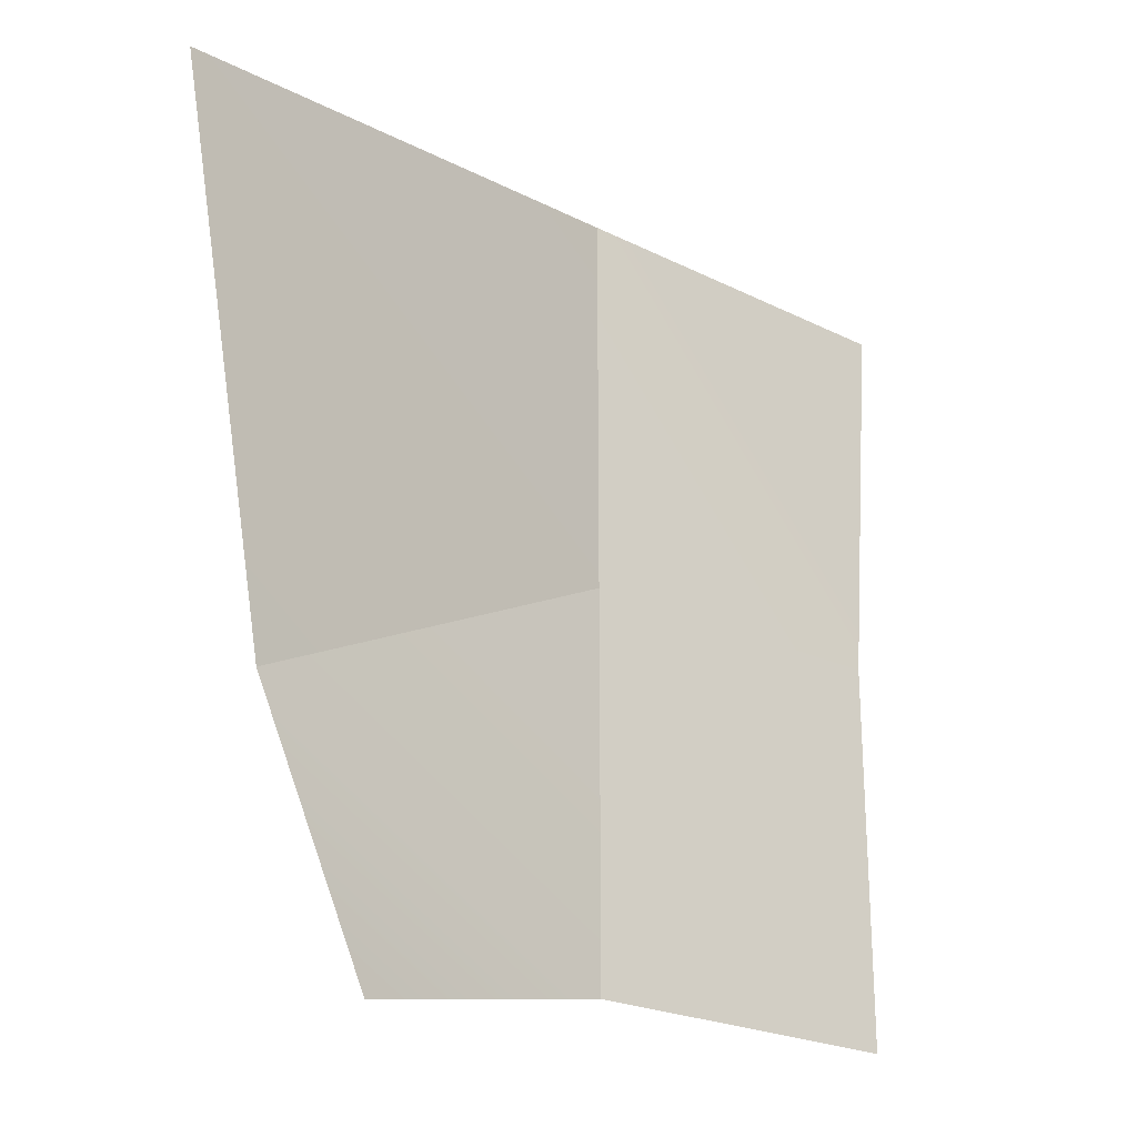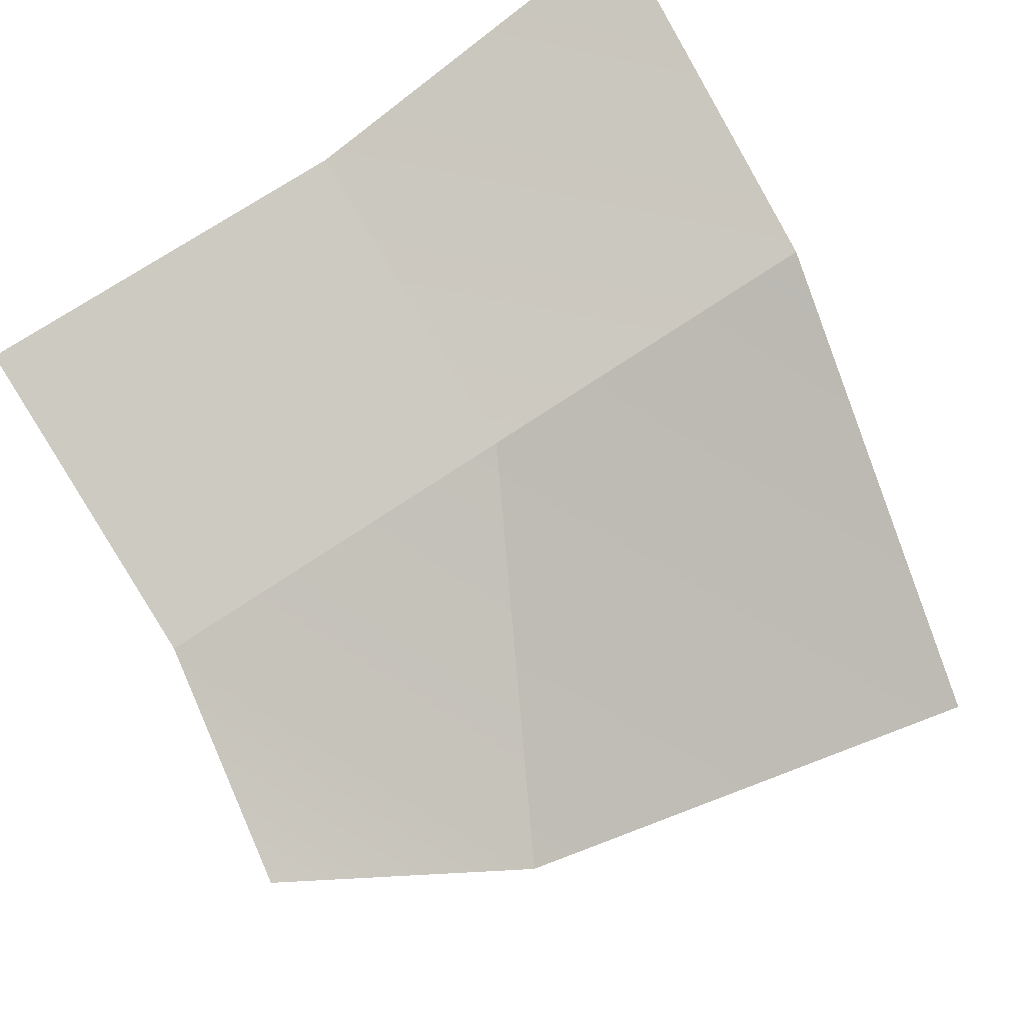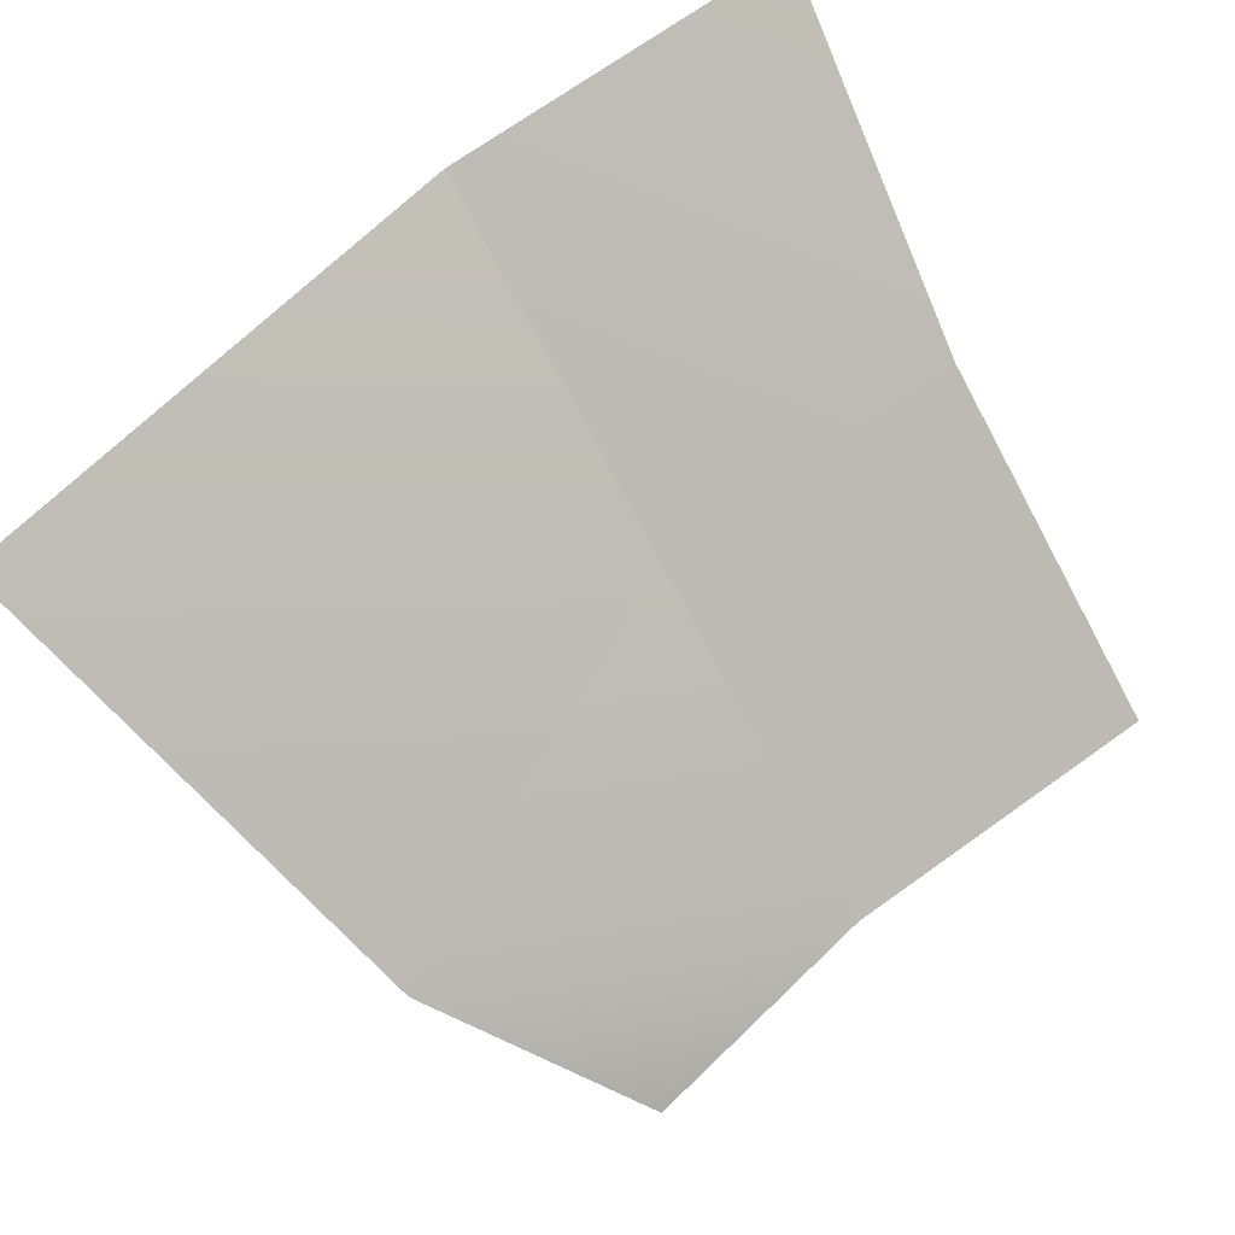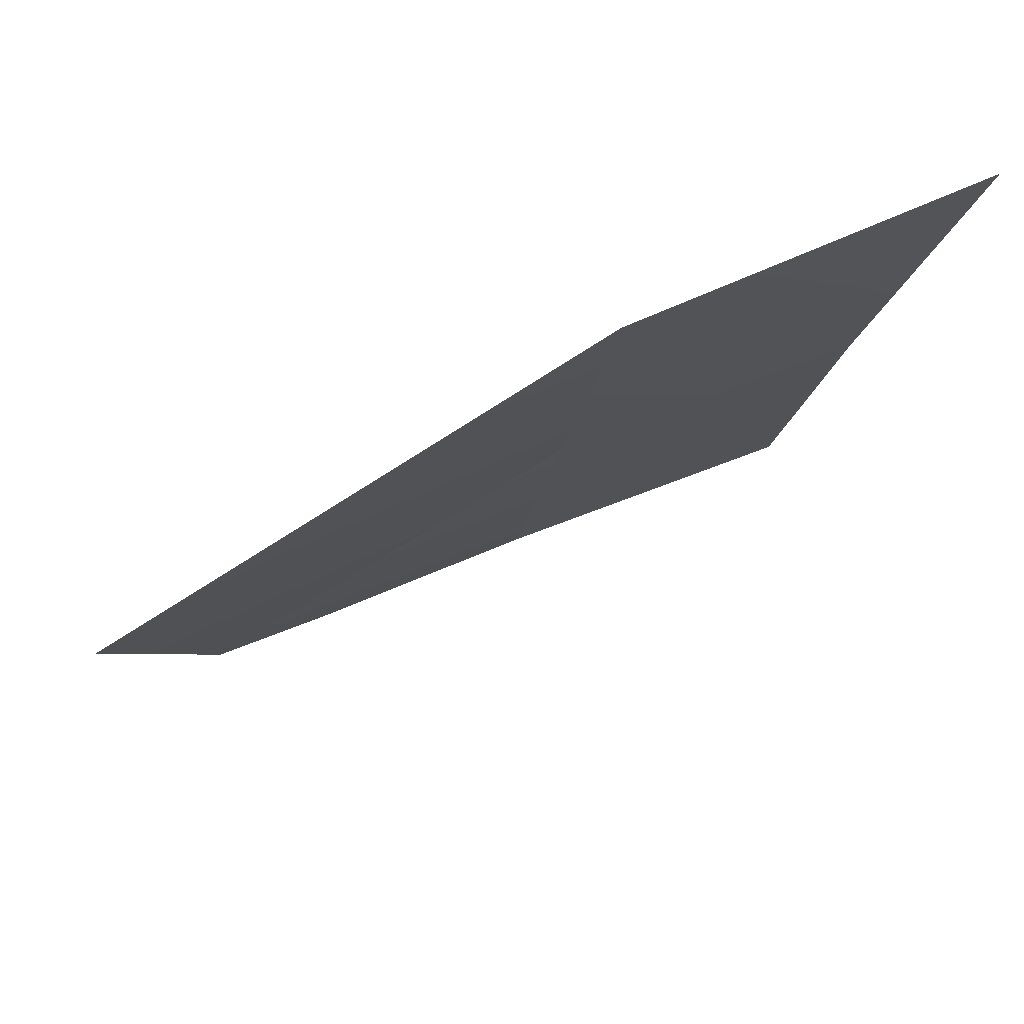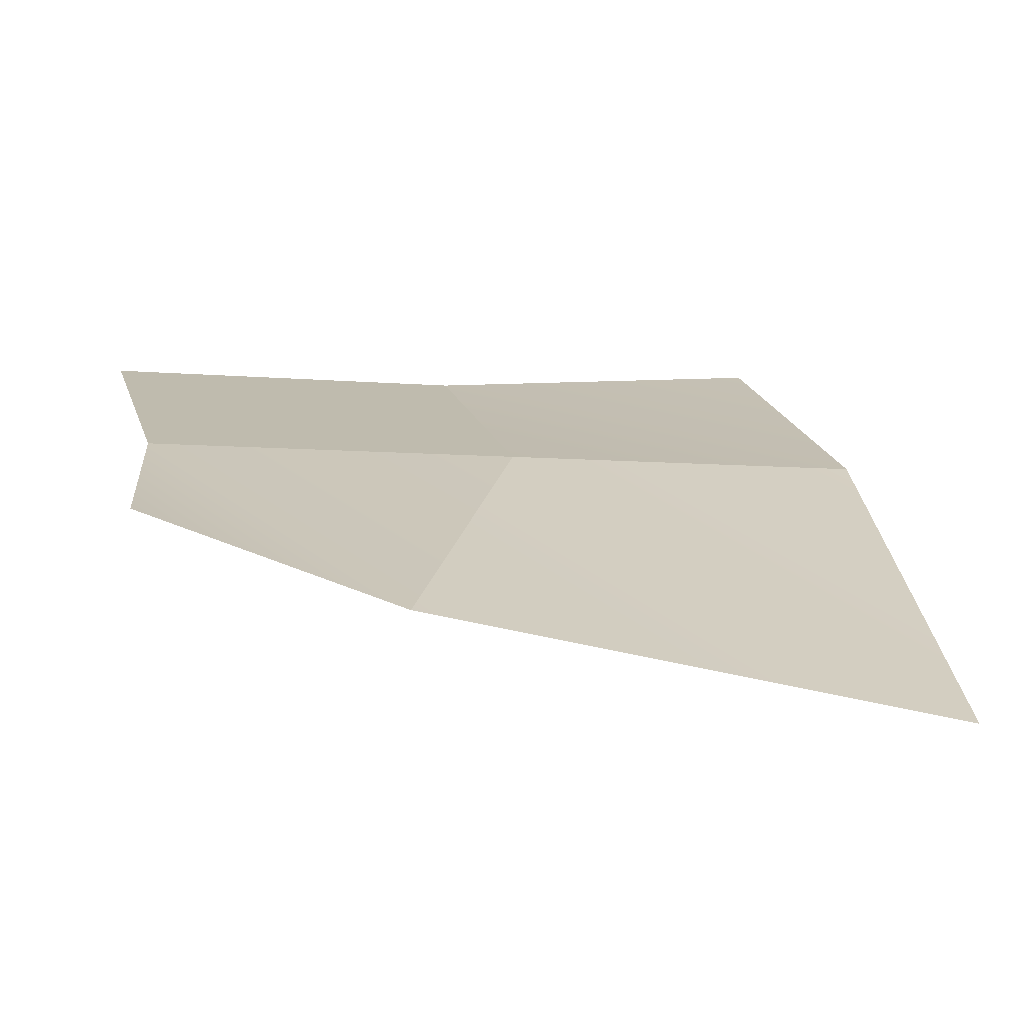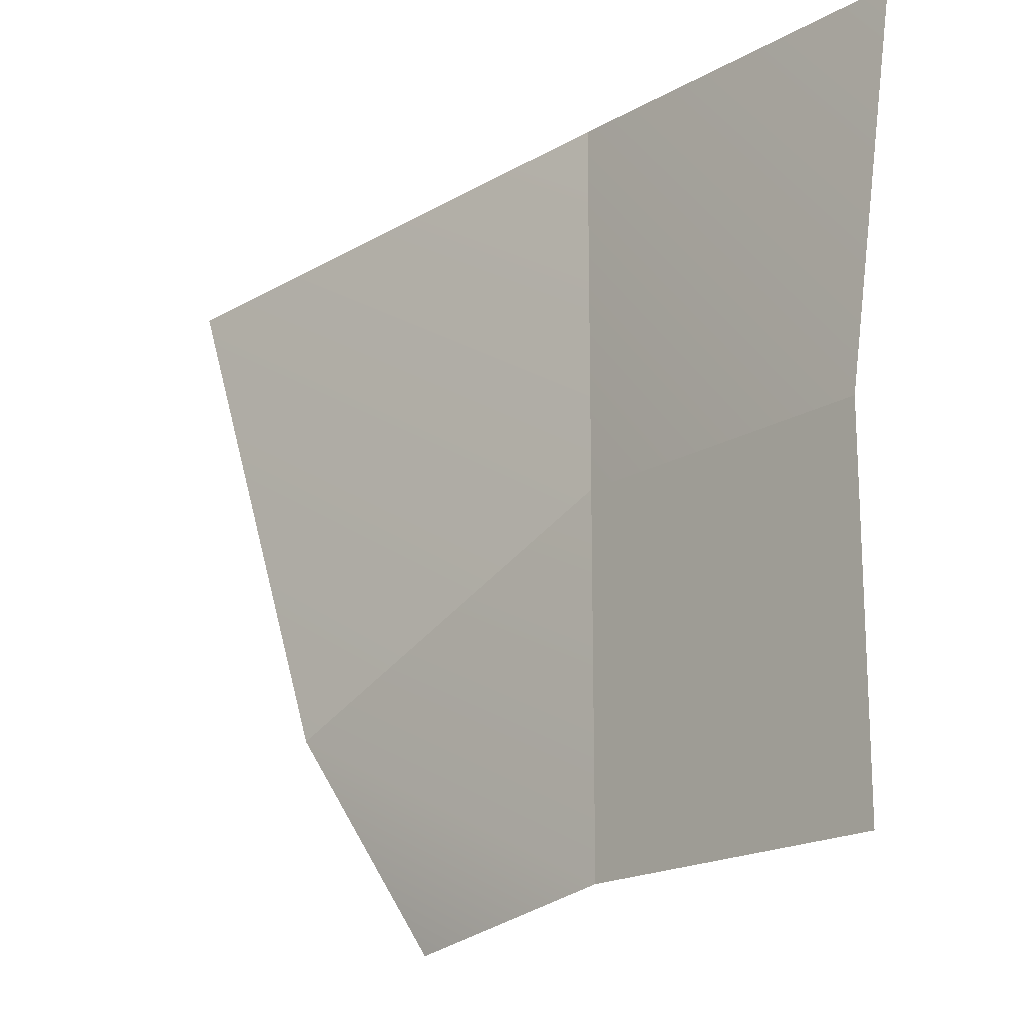
<metadata>
{"format":"obj","ext":"obj","renderer":"f3d","projection":"perspective","resolution":1024,"background":"white","views":[{"elev":-24.7,"azim":162.5,"up":"+Y"},{"elev":67.5,"azim":55.0,"up":"+Z"},{"elev":-75.4,"azim":-151.7,"up":"+Z"},{"elev":-14.7,"azim":173.3,"up":"+Z"},{"elev":-5.9,"azim":73.7,"up":"+Z"},{"elev":-17.5,"azim":-110.3,"up":"+Y"}]}
</metadata>
<code>
g pb_Mesh-642082
v 0.2955 -1.057 -0.1177
v -0 -1 0
v 0.4493 -0.7532 -0.2415
v -0 -0.5 0
v -0 -1 0
v -0.4025 -0.9913 0.1612
v -0 -0.5 0
v -0.4025 -0.4913 0.1612
v 0.4493 -0.7532 -0.2415
v -0 -0.5 0
v 0.5795 -0.1018 -0.3708
v -0 0 0
v -0.4025 -0.4913 0.1612
v -0 0 0
v -0.4509 0.01718 0.2042
g pb_Mesh-642082_0
f 3 2 1
f 3 4 2
f 7 6 5
f 7 8 6
f 11 10 9
f 11 12 10
f 14 13 7
f 14 15 13

</code>
